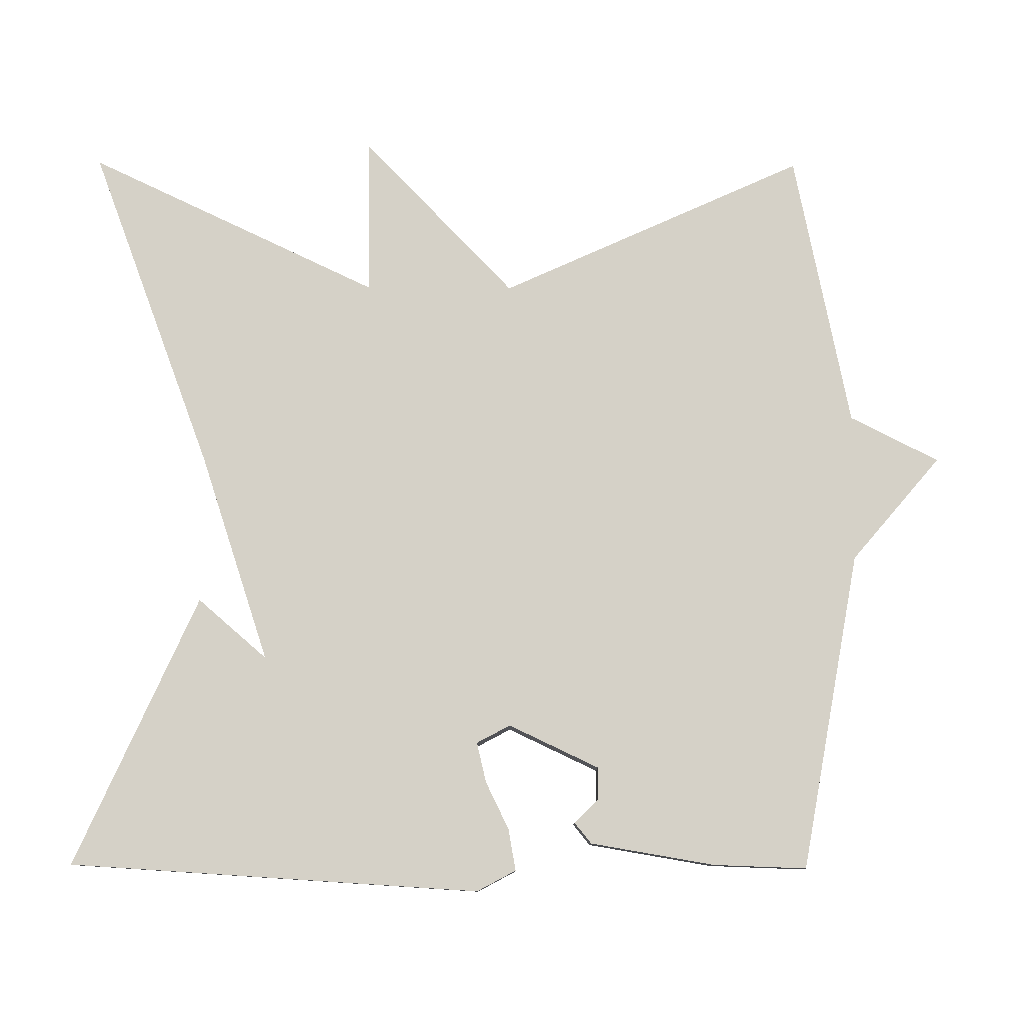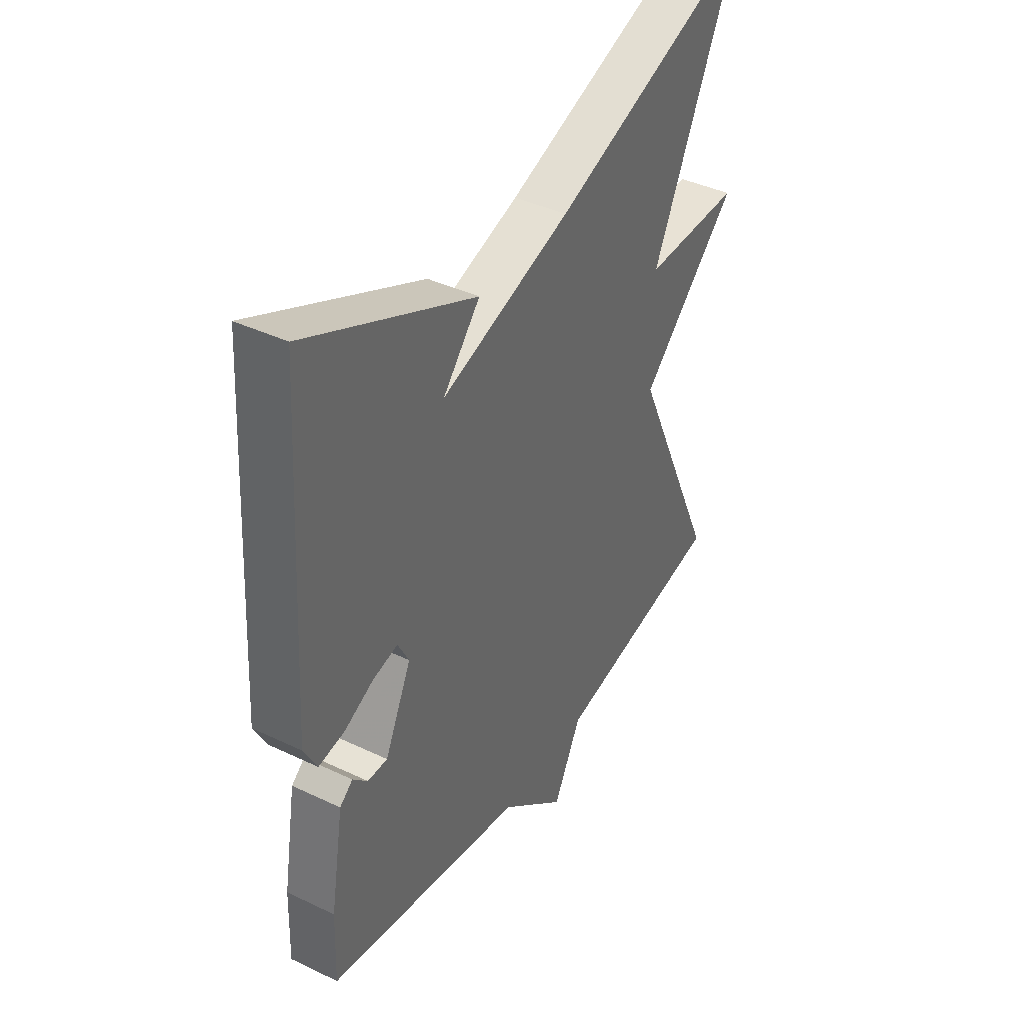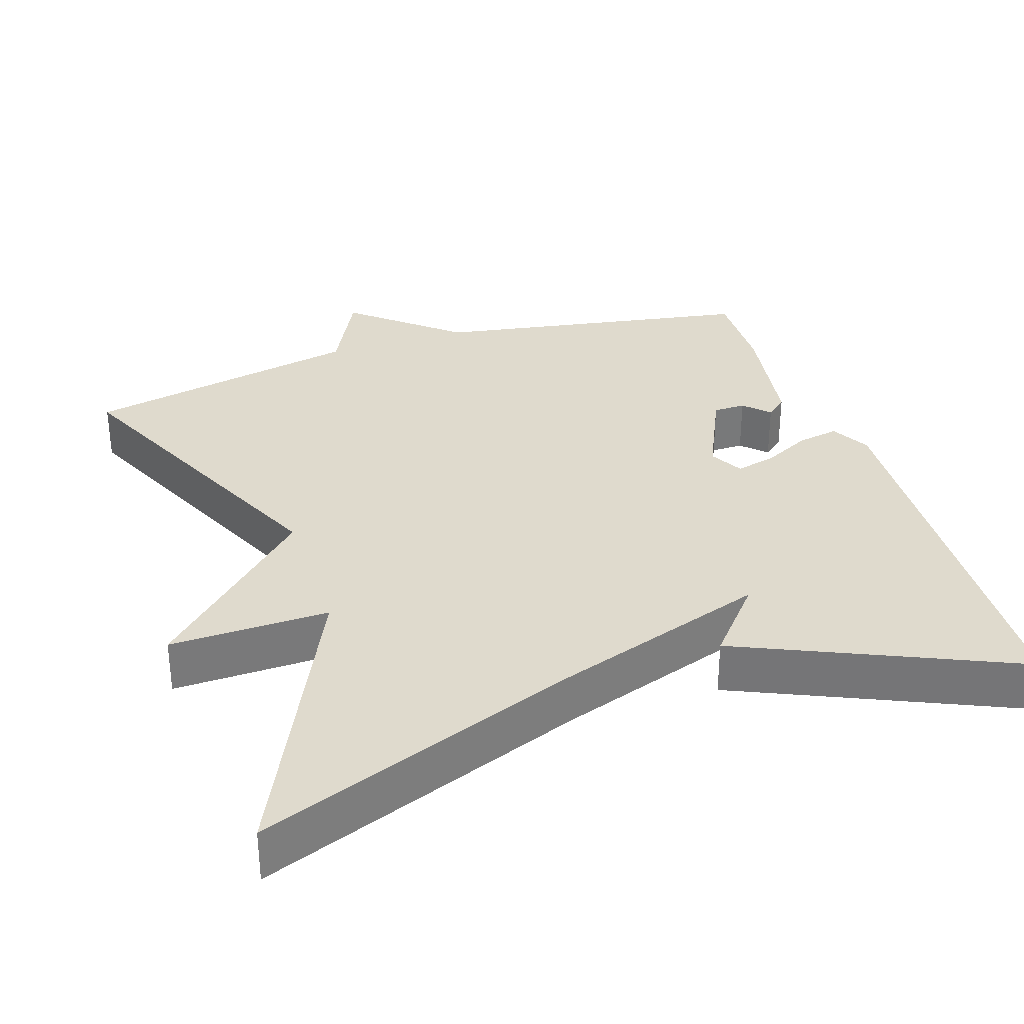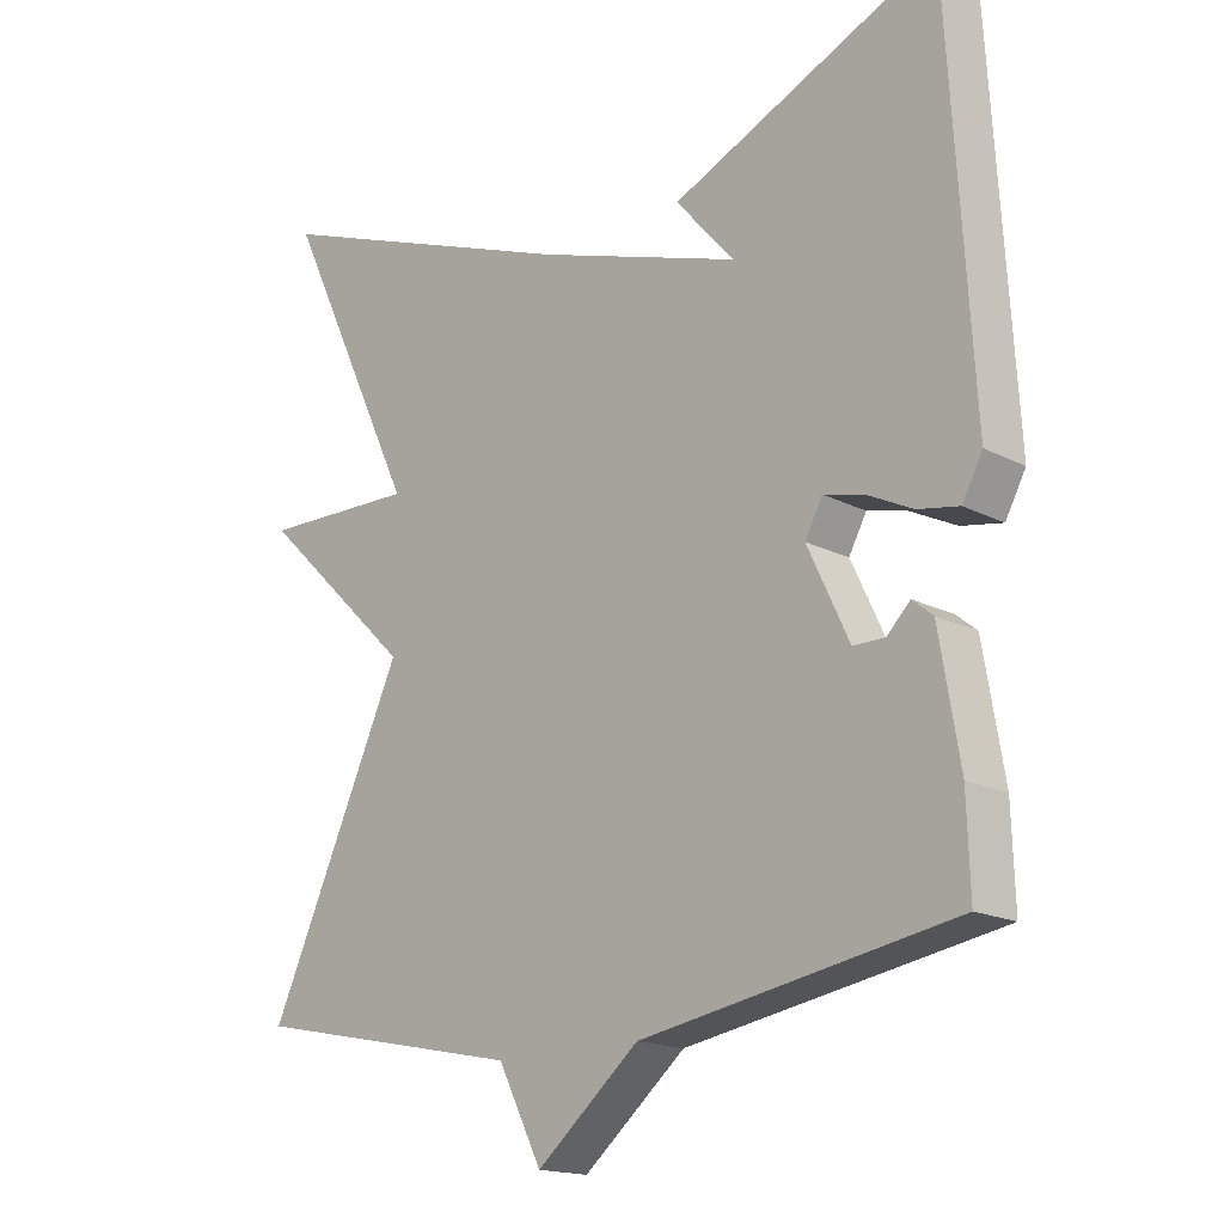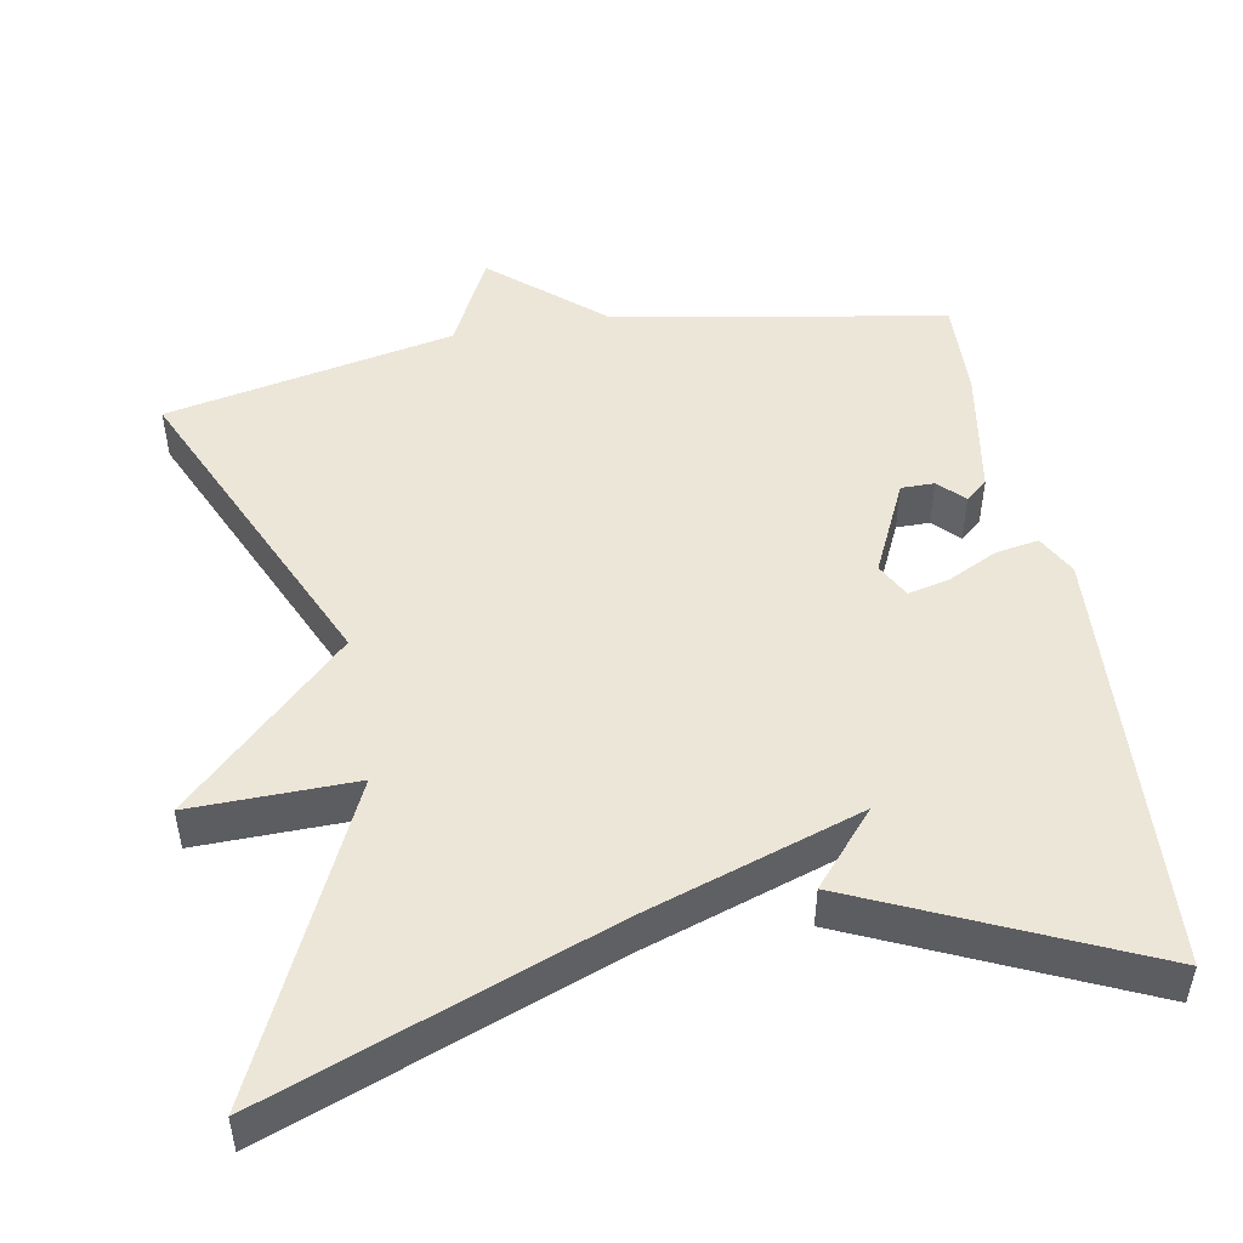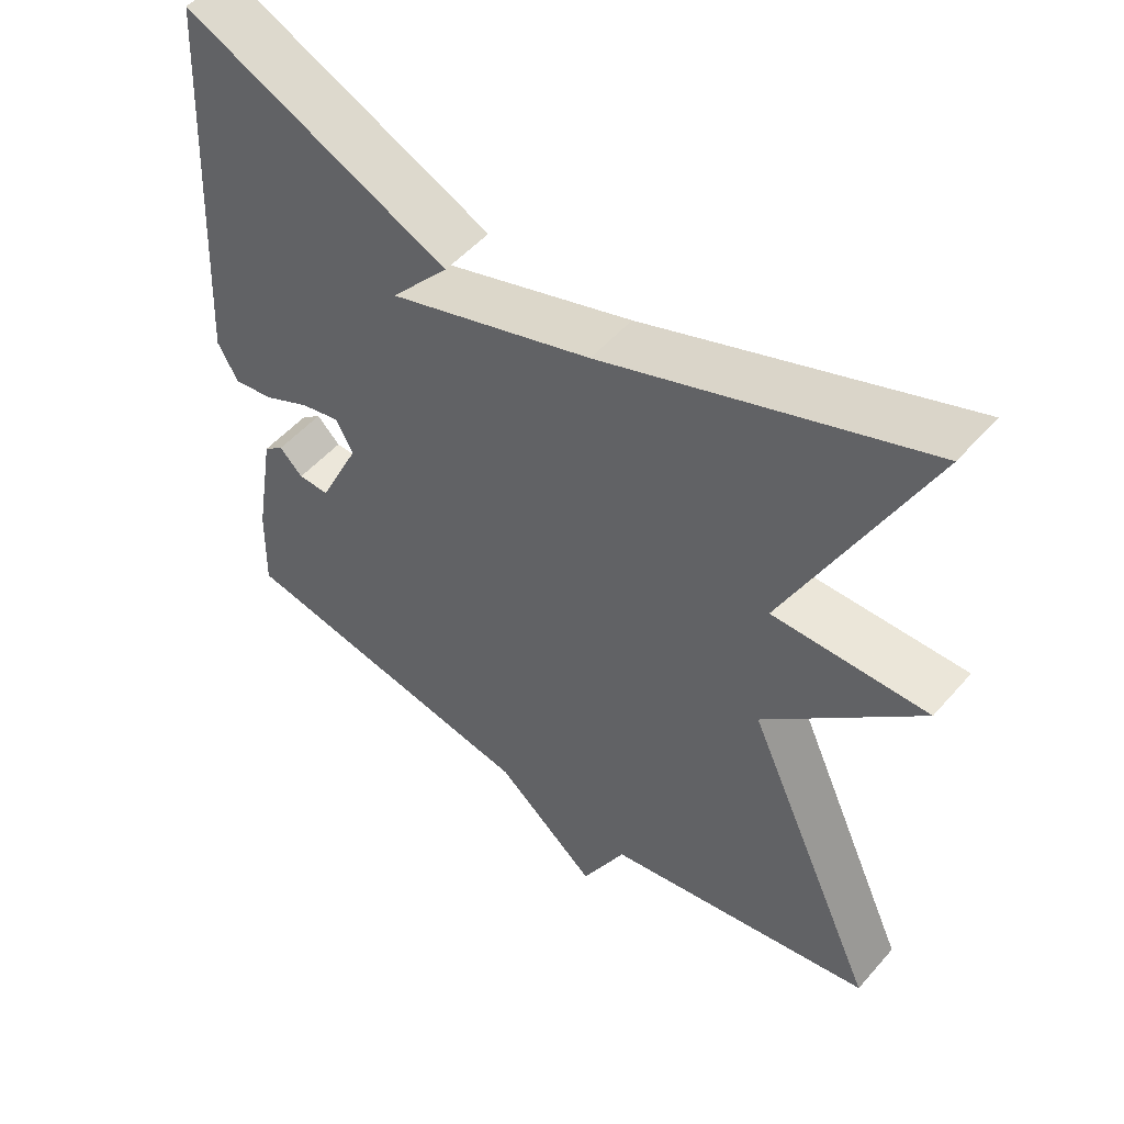
<metadata>
{"format":"obj","ext":"obj","renderer":"f3d","projection":"perspective","resolution":1024,"background":"white","views":[{"elev":79.7,"azim":90.3,"up":"+Y"},{"elev":40.1,"azim":120.5,"up":"+Z"},{"elev":32.6,"azim":-18.5,"up":"+Y"},{"elev":-17.0,"azim":44.0,"up":"+Z"},{"elev":49.3,"azim":-10.2,"up":"+Y"},{"elev":52.0,"azim":-140.2,"up":"+Z"}]}
</metadata>
<code>
v -0.5 0.07 -0.5
v -0.315 0.07 -0.092
v -0.527 0.07 0.112
v -0.315 0.07 0.108
v -0.5 0.07 0.5
v -0.064 0.07 0.336
v 0.216 0.07 0.243
v 0.136 0.07 0.336
v 0.5 0.07 0.5
v 0.533 0.07 -0.053
v 0.505 0.07 -0.105
v 0.449 0.07 -0.095
v 0.386 0.07 -0.064
v 0.332 0.07 -0.051
v 0.308 0.07 -0.096
v 0.365 0.07 -0.217
v 0.408 0.07 -0.217
v 0.44 0.07 -0.185
v 0.468 0.07 -0.208
v 0.496 0.07 -0.375
v 0.5 0.07 -0.5
v 0.072 0.07 -0.576
v -0.068 0.07 -0.695
v -0.128 0.07 -0.576
v -0.5 0 -0.5
v -0.315 0 -0.092
v -0.527 0 0.112
v -0.315 0 0.108
v -0.5 0 0.5
v -0.064 0 0.336
v 0.216 0 0.243
v 0.136 0 0.336
v 0.5 0 0.5
v 0.533 0 -0.053
v 0.505 0 -0.105
v 0.449 0 -0.095
v 0.386 0 -0.064
v 0.332 0 -0.051
v 0.308 0 -0.096
v 0.365 0 -0.217
v 0.408 0 -0.217
v 0.44 0 -0.185
v 0.468 0 -0.208
v 0.496 0 -0.375
v 0.5 0 -0.5
v 0.072 0 -0.576
v -0.068 0 -0.695
v -0.128 0 -0.576
f 22 23 24
f 22 24 1 2
f 20 21 22
f 19 20 22
f 18 19 22
f 17 18 22
f 16 17 22
f 15 16 22 2
f 2 3 4
f 15 2 4
f 14 15 4
f 4 5 6
f 14 4 6
f 13 14 6
f 12 13 6 7
f 11 12 7
f 10 11 7
f 7 8 9 10
f 48 47 46
f 26 25 48 46
f 46 45 44
f 46 44 43
f 46 43 42
f 46 42 41
f 46 41 40
f 26 46 40 39
f 28 27 26
f 28 26 39
f 28 39 38
f 30 29 28
f 30 28 38
f 30 38 37
f 31 30 37 36
f 31 36 35
f 31 35 34
f 34 33 32 31
f 1 25 26 2
f 2 26 27 3
f 3 27 28 4
f 4 28 29 5
f 5 29 30 6
f 6 30 31 7
f 7 31 32 8
f 8 32 33 9
f 9 33 34 10
f 10 34 35 11
f 11 35 36 12
f 12 36 37 13
f 13 37 38 14
f 14 38 39 15
f 15 39 40 16
f 16 40 41 17
f 17 41 42 18
f 18 42 43 19
f 19 43 44 20
f 20 44 45 21
f 21 45 46 22
f 22 46 47 23
f 23 47 48 24
f 24 48 25 1

</code>
